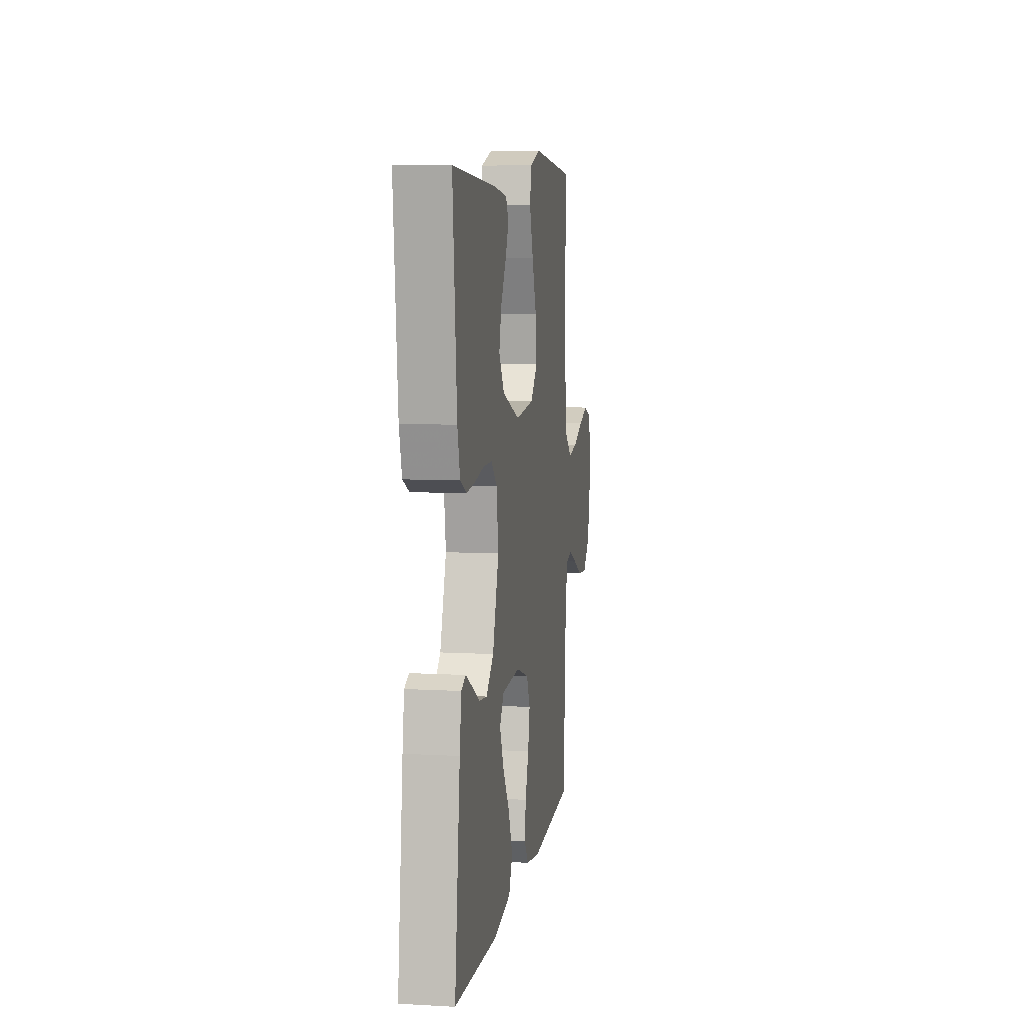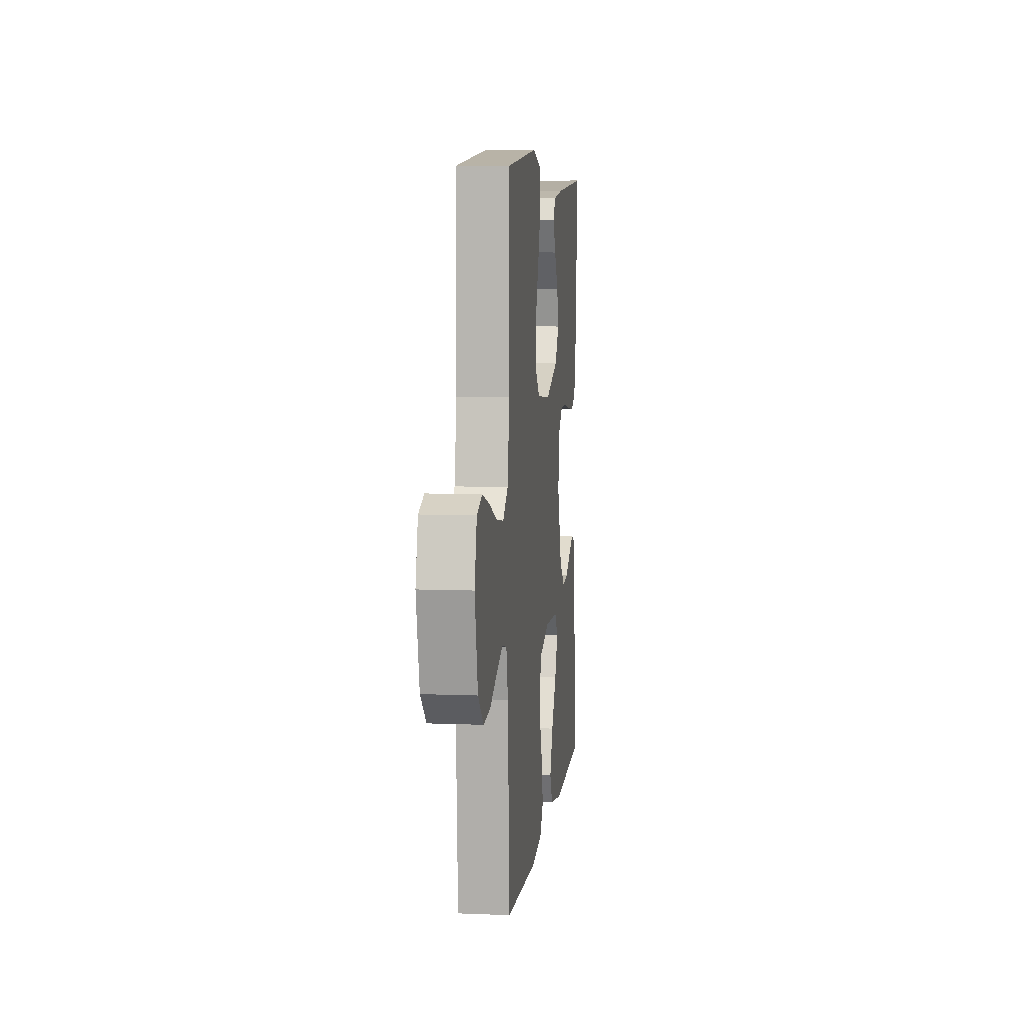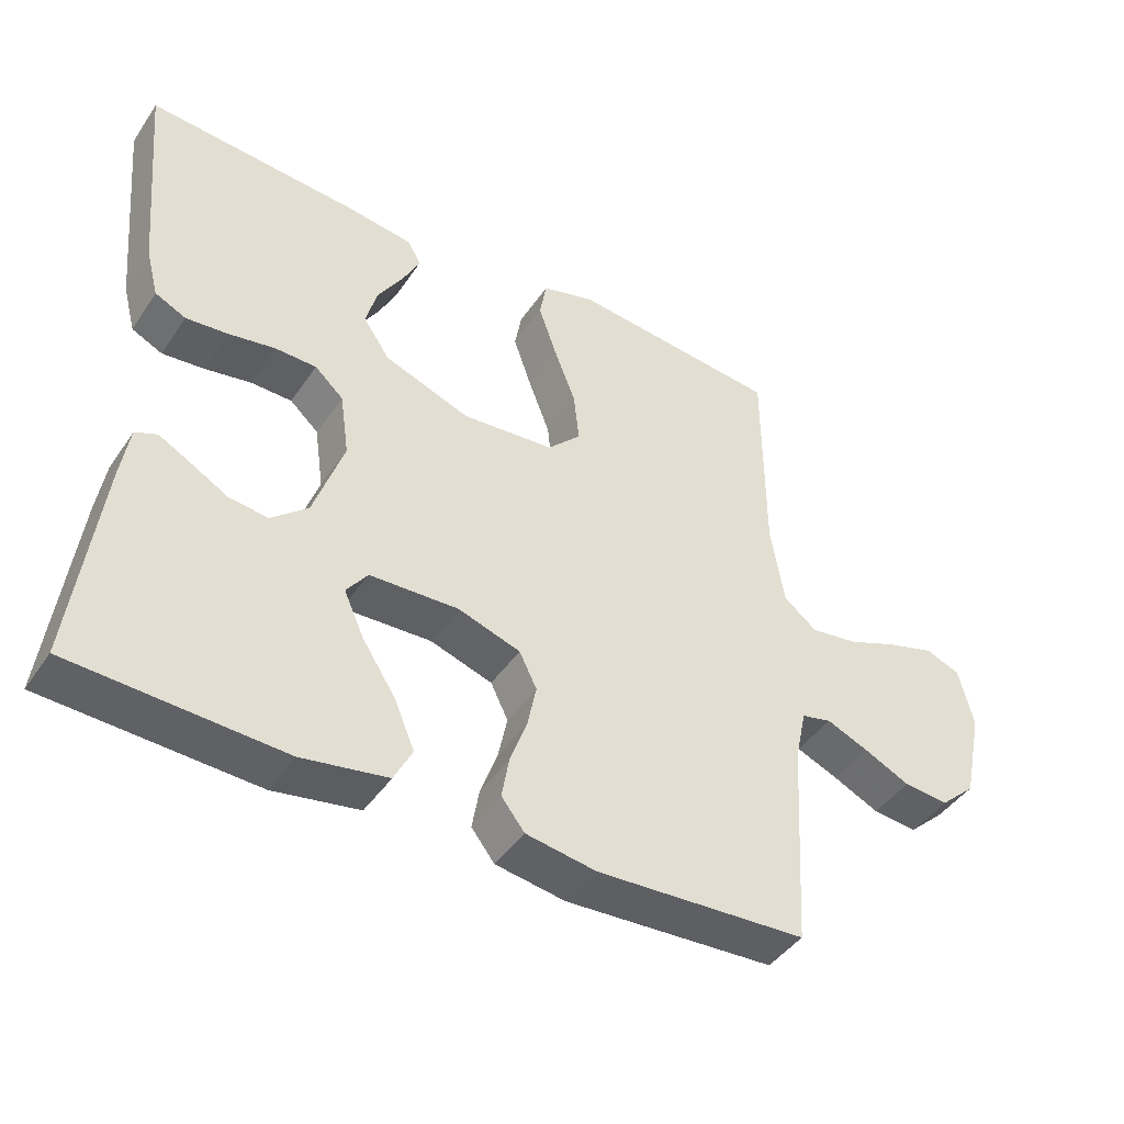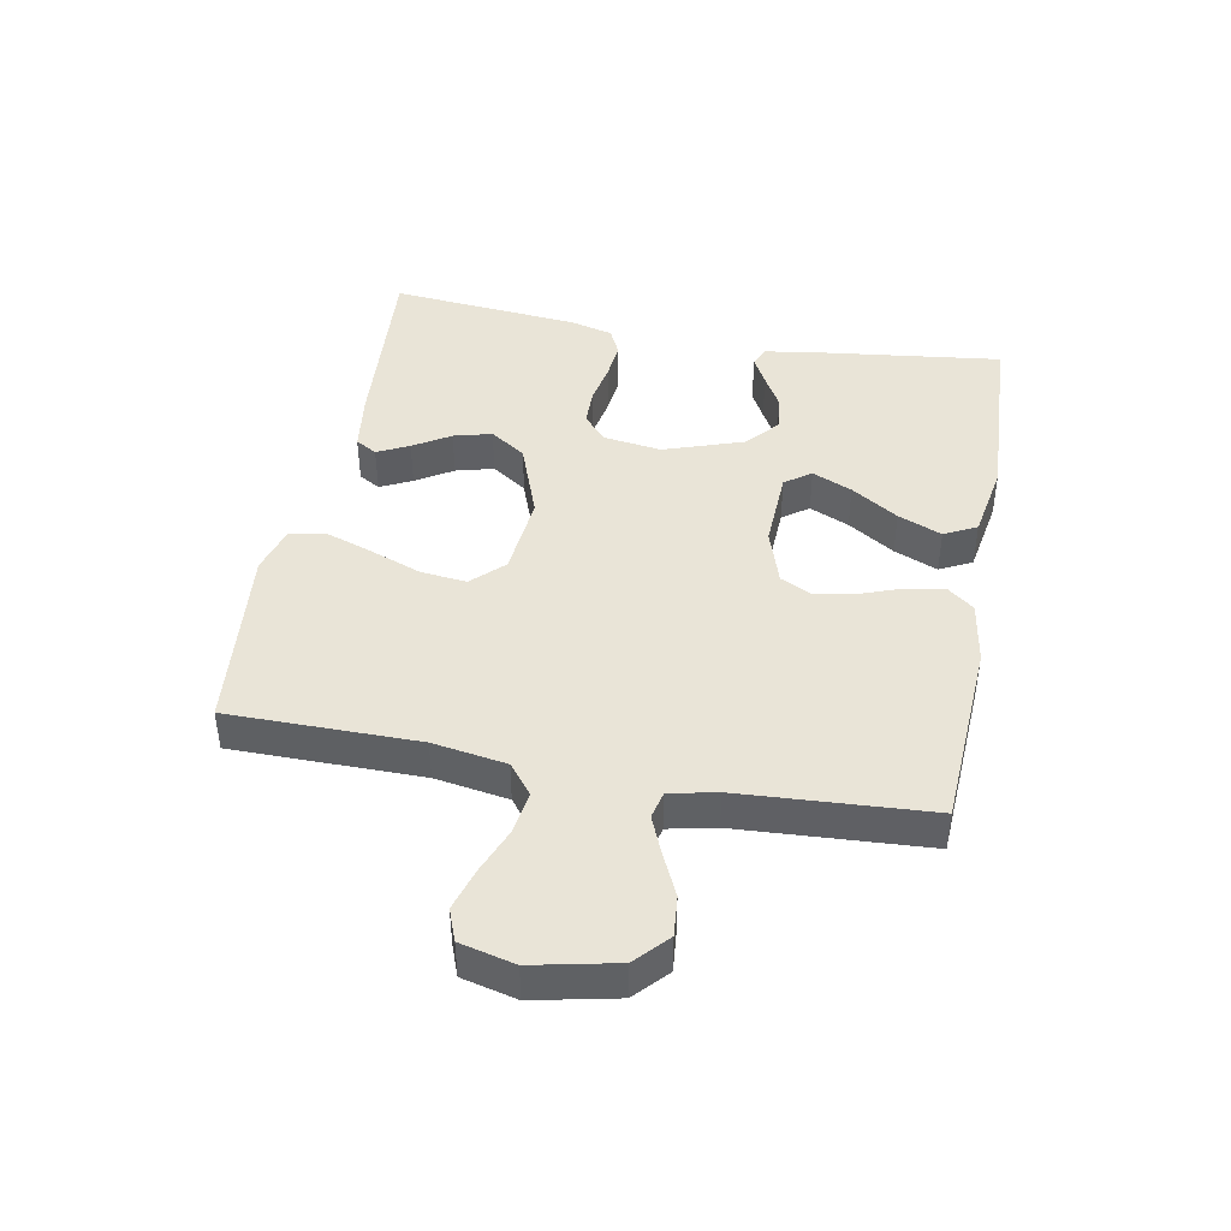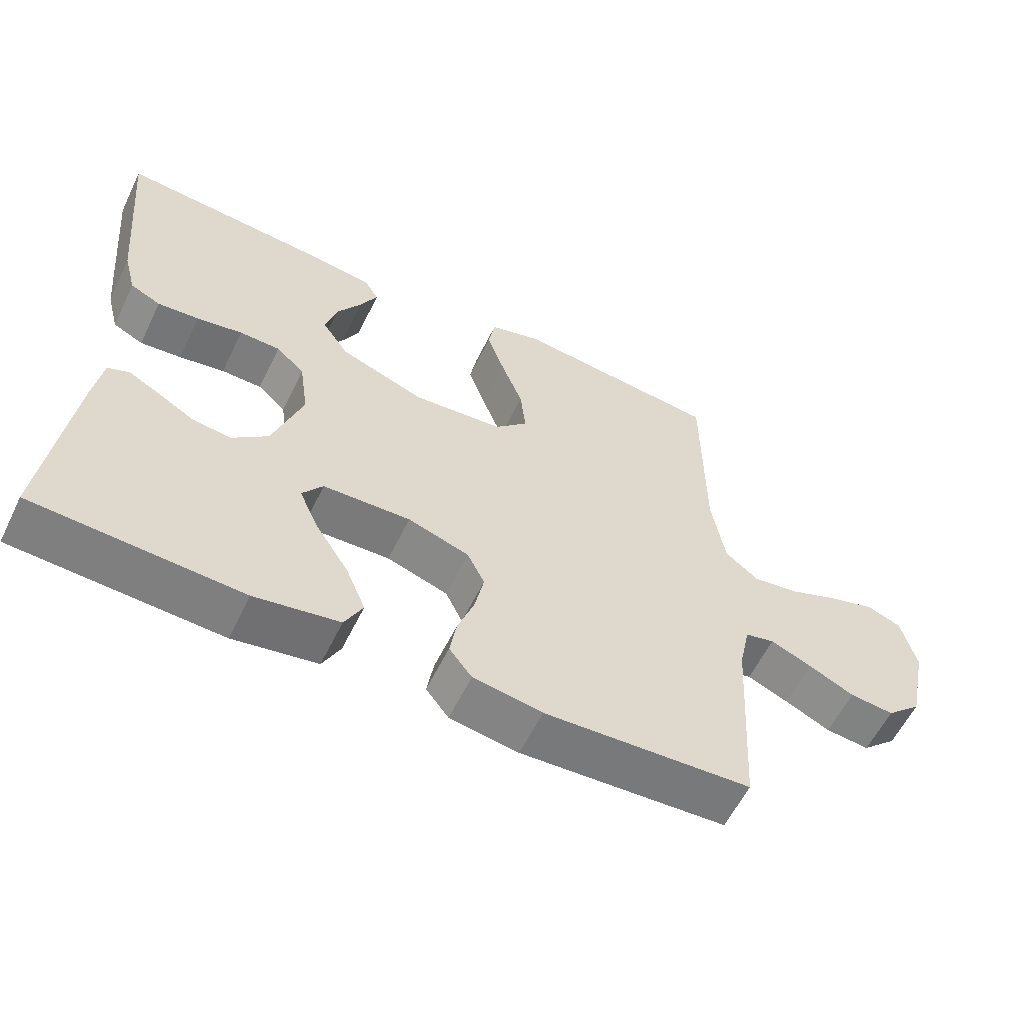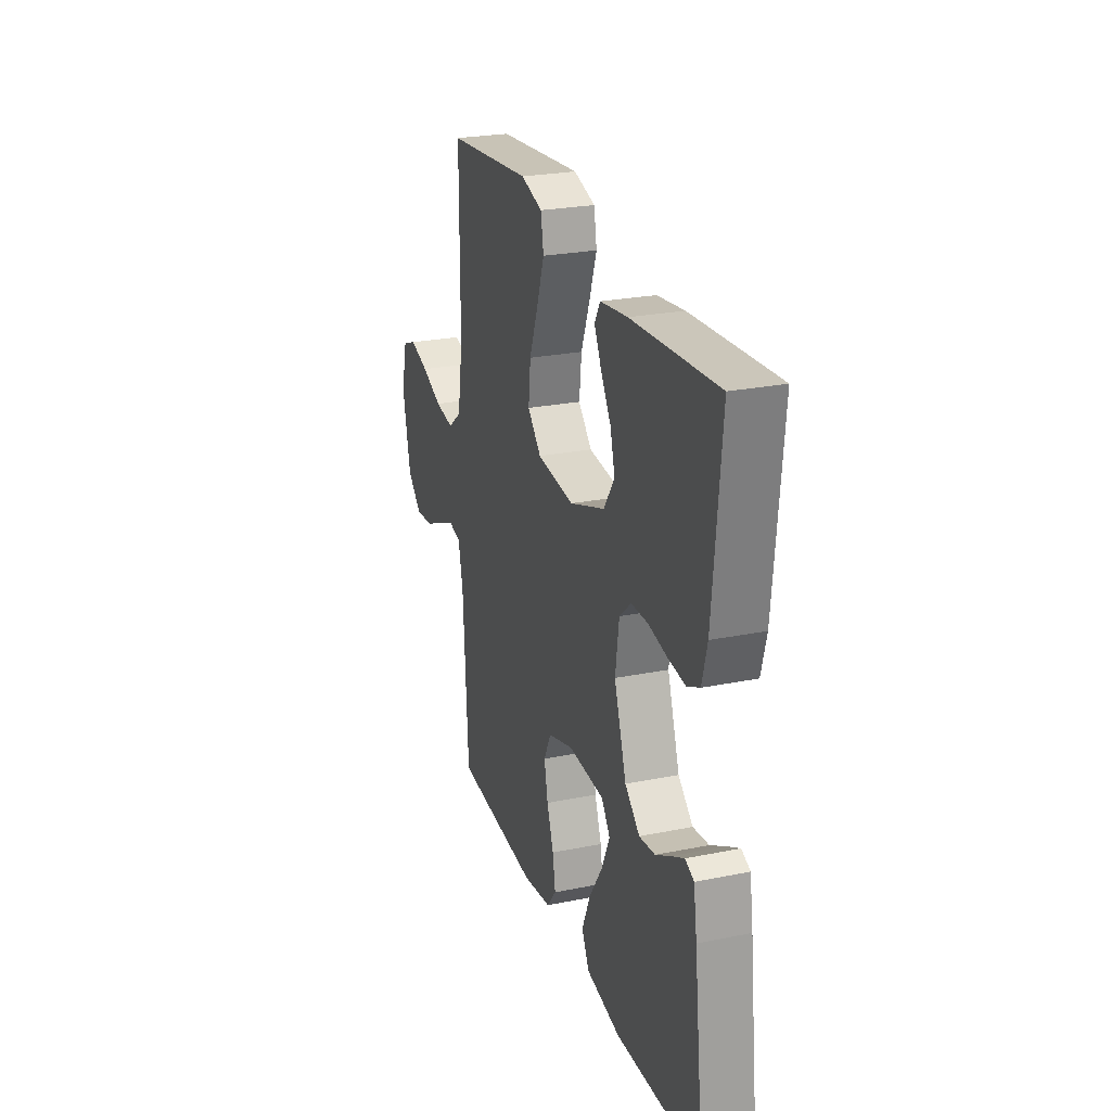
<metadata>
{"format":"obj","ext":"obj","renderer":"f3d","projection":"perspective","resolution":1024,"background":"white","views":[{"elev":8.0,"azim":-81.2,"up":"+Z"},{"elev":7.3,"azim":96.7,"up":"+Z"},{"elev":-43.9,"azim":-31.8,"up":"+Z"},{"elev":43.1,"azim":100.6,"up":"+Y"},{"elev":-58.9,"azim":-26.0,"up":"+Z"},{"elev":25.3,"azim":-108.0,"up":"+Z"}]}
</metadata>
<code>
v -0.5 0.07 0.5
v -0.2 0.07 0.478
v -0.104 0.07 0.465
v -0.084 0.07 0.431
v -0.109 0.07 0.381
v -0.145 0.07 0.323
v -0.161 0.07 0.263
v -0.123 0.07 0.207
v 0 0.07 0.162
v 0.131 0.07 0.174
v 0.179 0.07 0.223
v 0.171 0.07 0.296
v 0.14 0.07 0.377
v 0.114 0.07 0.452
v 0.124 0.07 0.508
v 0.2 0.07 0.53
v 0.5 0.07 0.5
v 0.501 0.07 0.2
v 0.52 0.07 0.084
v 0.568 0.07 0.046
v 0.635 0.07 0.056
v 0.708 0.07 0.085
v 0.775 0.07 0.105
v 0.825 0.07 0.086
v 0.846 0.07 0
v 0.818 0.07 -0.131
v 0.767 0.07 -0.178
v 0.703 0.07 -0.172
v 0.637 0.07 -0.141
v 0.577 0.07 -0.116
v 0.534 0.07 -0.126
v 0.518 0.07 -0.2
v 0.5 0.07 -0.5
v 0.2 0.07 -0.517
v 0.1 0.07 -0.501
v 0.067 0.07 -0.459
v 0.077 0.07 -0.4
v 0.101 0.07 -0.334
v 0.114 0.07 -0.271
v 0.089 0.07 -0.22
v 0 0.07 -0.191
v -0.127 0.07 -0.196
v -0.157 0.07 -0.237
v -0.129 0.07 -0.3
v -0.081 0.07 -0.374
v -0.052 0.07 -0.443
v -0.078 0.07 -0.494
v -0.2 0.07 -0.515
v -0.5 0.07 -0.5
v -0.463 0.07 -0.2
v -0.451 0.07 -0.123
v -0.42 0.07 -0.11
v -0.375 0.07 -0.134
v -0.322 0.07 -0.164
v -0.266 0.07 -0.171
v -0.214 0.07 -0.126
v -0.171 0.07 0
v -0.184 0.07 0.091
v -0.225 0.07 0.128
v -0.284 0.07 0.129
v -0.35 0.07 0.117
v -0.41 0.07 0.111
v -0.454 0.07 0.132
v -0.472 0.07 0.2
v -0.5 0 0.5
v -0.2 0 0.478
v -0.104 0 0.465
v -0.084 0 0.431
v -0.109 0 0.381
v -0.145 0 0.323
v -0.161 0 0.263
v -0.123 0 0.207
v 0 0 0.162
v 0.131 0 0.174
v 0.179 0 0.223
v 0.171 0 0.296
v 0.14 0 0.377
v 0.114 0 0.452
v 0.124 0 0.508
v 0.2 0 0.53
v 0.5 0 0.5
v 0.501 0 0.2
v 0.52 0 0.084
v 0.568 0 0.046
v 0.635 0 0.056
v 0.708 0 0.085
v 0.775 0 0.105
v 0.825 0 0.086
v 0.846 0 0
v 0.818 0 -0.131
v 0.767 0 -0.178
v 0.703 0 -0.172
v 0.637 0 -0.141
v 0.577 0 -0.116
v 0.534 0 -0.126
v 0.518 0 -0.2
v 0.5 0 -0.5
v 0.2 0 -0.517
v 0.1 0 -0.501
v 0.067 0 -0.459
v 0.077 0 -0.4
v 0.101 0 -0.334
v 0.114 0 -0.271
v 0.089 0 -0.22
v 0 0 -0.191
v -0.127 0 -0.196
v -0.157 0 -0.237
v -0.129 0 -0.3
v -0.081 0 -0.374
v -0.052 0 -0.443
v -0.078 0 -0.494
v -0.2 0 -0.515
v -0.5 0 -0.5
v -0.463 0 -0.2
v -0.451 0 -0.123
v -0.42 0 -0.11
v -0.375 0 -0.134
v -0.322 0 -0.164
v -0.266 0 -0.171
v -0.214 0 -0.126
v -0.171 0 0
v -0.184 0 0.091
v -0.225 0 0.128
v -0.284 0 0.129
v -0.35 0 0.117
v -0.41 0 0.111
v -0.454 0 0.132
v -0.472 0 0.2
f 4 5 6
f 3 4 6
f 2 3 6
f 1 2 6
f 64 1 6
f 63 64 6
f 62 63 6
f 61 62 6
f 60 61 6
f 59 60 6 7
f 58 59 7 8
f 57 58 8 9
f 56 57 9 10
f 52 53 54
f 51 52 54
f 50 51 54
f 49 50 54
f 48 49 54
f 47 48 54
f 46 47 54
f 45 46 54
f 44 45 54
f 43 44 54 55
f 42 43 55 56
f 36 37 38
f 35 36 38
f 34 35 38
f 33 34 38
f 32 33 38
f 31 32 38 39
f 27 28 29
f 26 27 29
f 25 26 29
f 24 25 29
f 23 24 29
f 22 23 29
f 21 22 29
f 20 21 29 30
f 19 20 30 31
f 16 17 18
f 15 16 18
f 14 15 18
f 13 14 18
f 12 13 18
f 18 19 31
f 12 18 31
f 11 12 31
f 41 42 56 10
f 31 39 40
f 11 31 40
f 10 11 40
f 10 40 41
f 70 69 68
f 70 68 67
f 70 67 66
f 70 66 65
f 70 65 128
f 70 128 127
f 70 127 126
f 70 126 125
f 70 125 124
f 71 70 124 123
f 72 71 123 122
f 73 72 122 121
f 74 73 121 120
f 118 117 116
f 118 116 115
f 118 115 114
f 118 114 113
f 118 113 112
f 118 112 111
f 118 111 110
f 118 110 109
f 118 109 108
f 119 118 108 107
f 120 119 107 106
f 102 101 100
f 102 100 99
f 102 99 98
f 102 98 97
f 102 97 96
f 103 102 96 95
f 93 92 91
f 93 91 90
f 93 90 89
f 93 89 88
f 93 88 87
f 93 87 86
f 93 86 85
f 94 93 85 84
f 95 94 84 83
f 82 81 80
f 82 80 79
f 82 79 78
f 82 78 77
f 82 77 76
f 95 83 82
f 95 82 76
f 95 76 75
f 74 120 106 105
f 104 103 95
f 104 95 75
f 104 75 74
f 105 104 74
f 1 65 66 2
f 2 66 67 3
f 3 67 68 4
f 4 68 69 5
f 5 69 70 6
f 6 70 71 7
f 7 71 72 8
f 8 72 73 9
f 9 73 74 10
f 10 74 75 11
f 11 75 76 12
f 12 76 77 13
f 13 77 78 14
f 14 78 79 15
f 15 79 80 16
f 16 80 81 17
f 17 81 82 18
f 18 82 83 19
f 19 83 84 20
f 20 84 85 21
f 21 85 86 22
f 22 86 87 23
f 23 87 88 24
f 24 88 89 25
f 25 89 90 26
f 26 90 91 27
f 27 91 92 28
f 28 92 93 29
f 29 93 94 30
f 30 94 95 31
f 31 95 96 32
f 32 96 97 33
f 33 97 98 34
f 34 98 99 35
f 35 99 100 36
f 36 100 101 37
f 37 101 102 38
f 38 102 103 39
f 39 103 104 40
f 40 104 105 41
f 41 105 106 42
f 42 106 107 43
f 43 107 108 44
f 44 108 109 45
f 45 109 110 46
f 46 110 111 47
f 47 111 112 48
f 48 112 113 49
f 49 113 114 50
f 50 114 115 51
f 51 115 116 52
f 52 116 117 53
f 53 117 118 54
f 54 118 119 55
f 55 119 120 56
f 56 120 121 57
f 57 121 122 58
f 58 122 123 59
f 59 123 124 60
f 60 124 125 61
f 61 125 126 62
f 62 126 127 63
f 63 127 128 64
f 64 128 65 1

</code>
